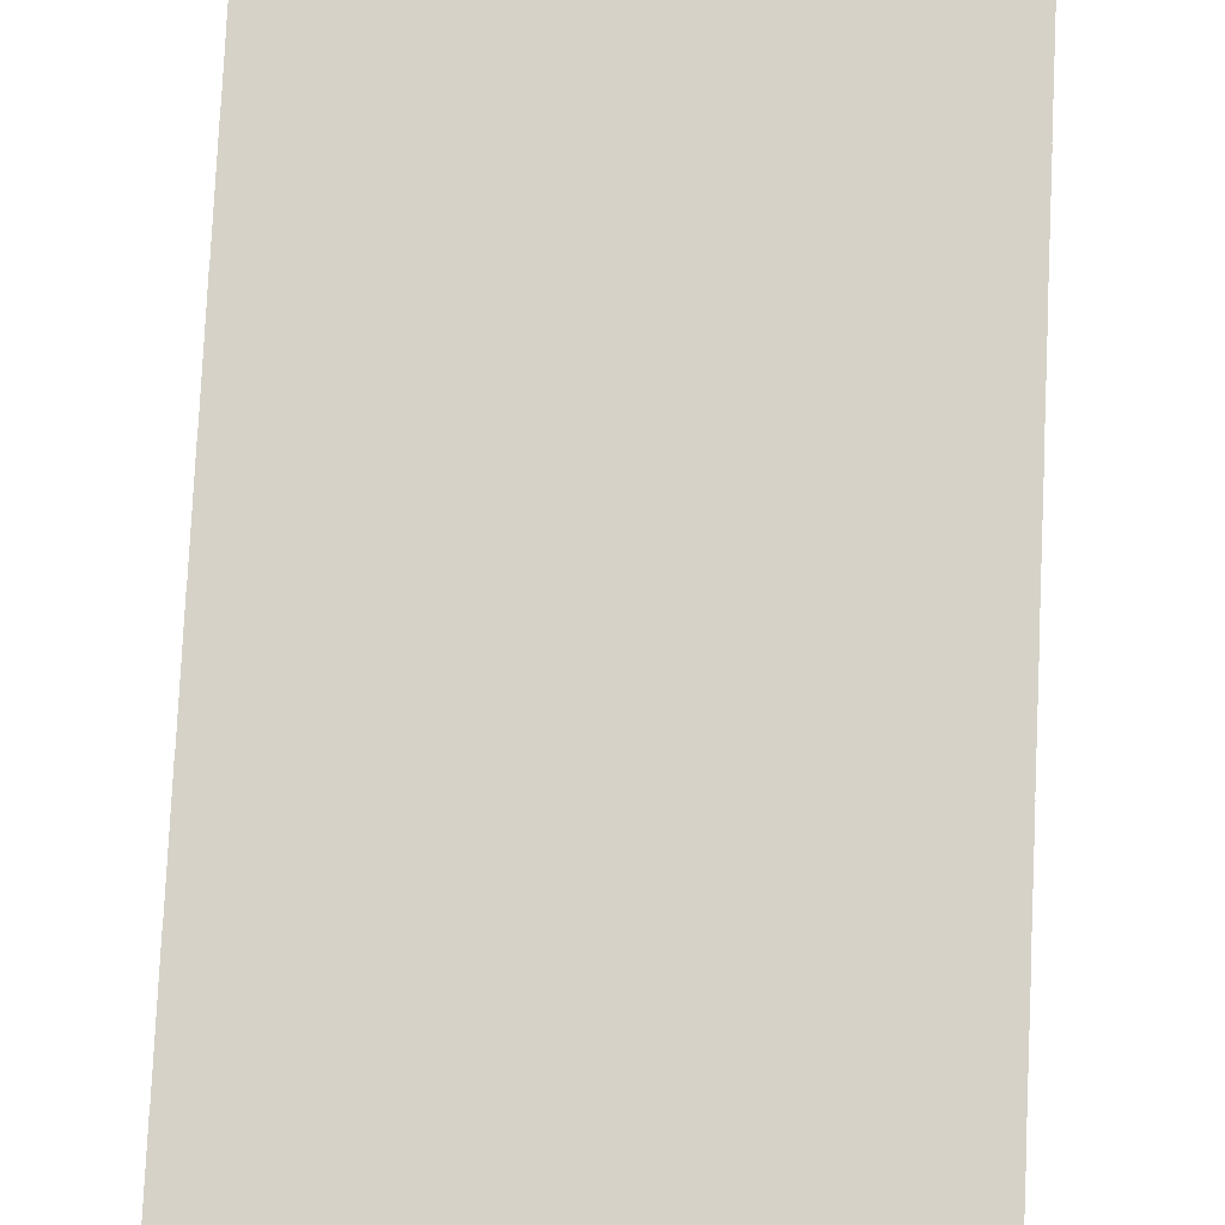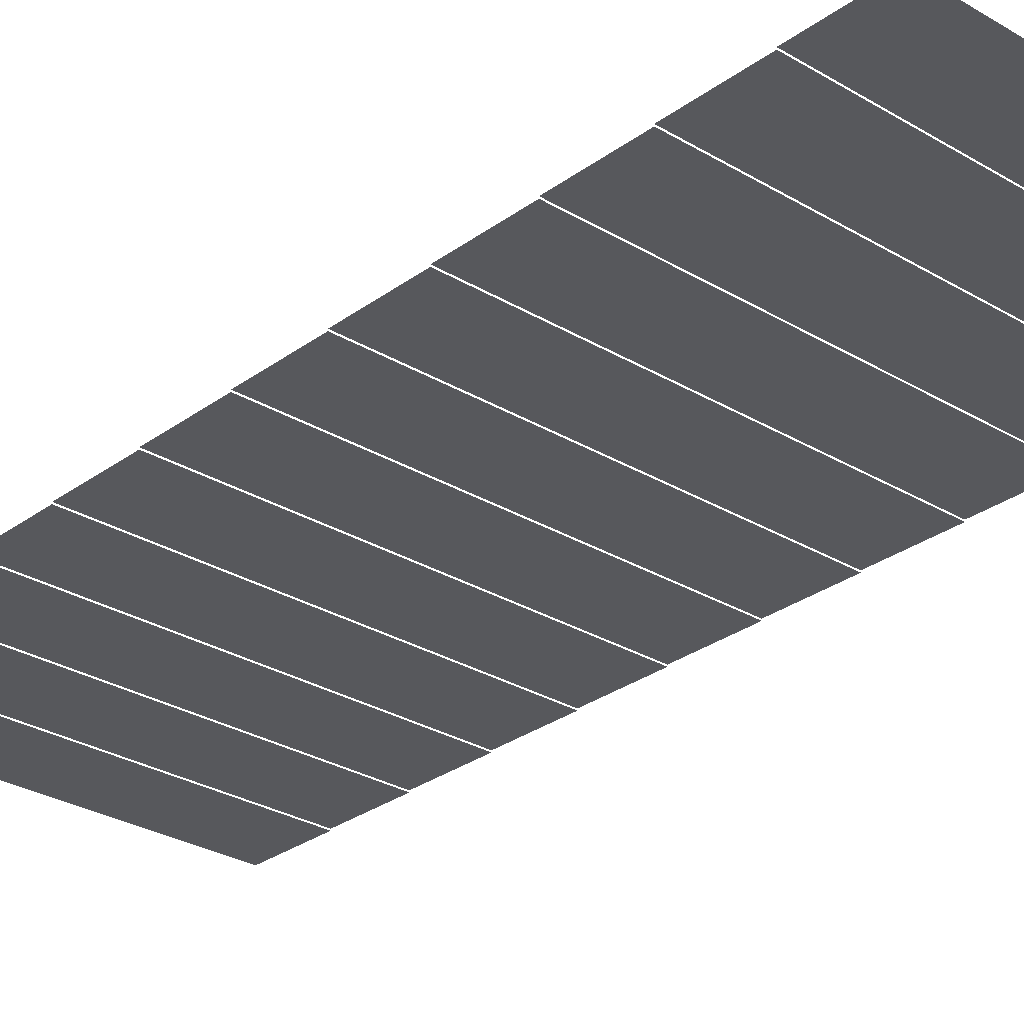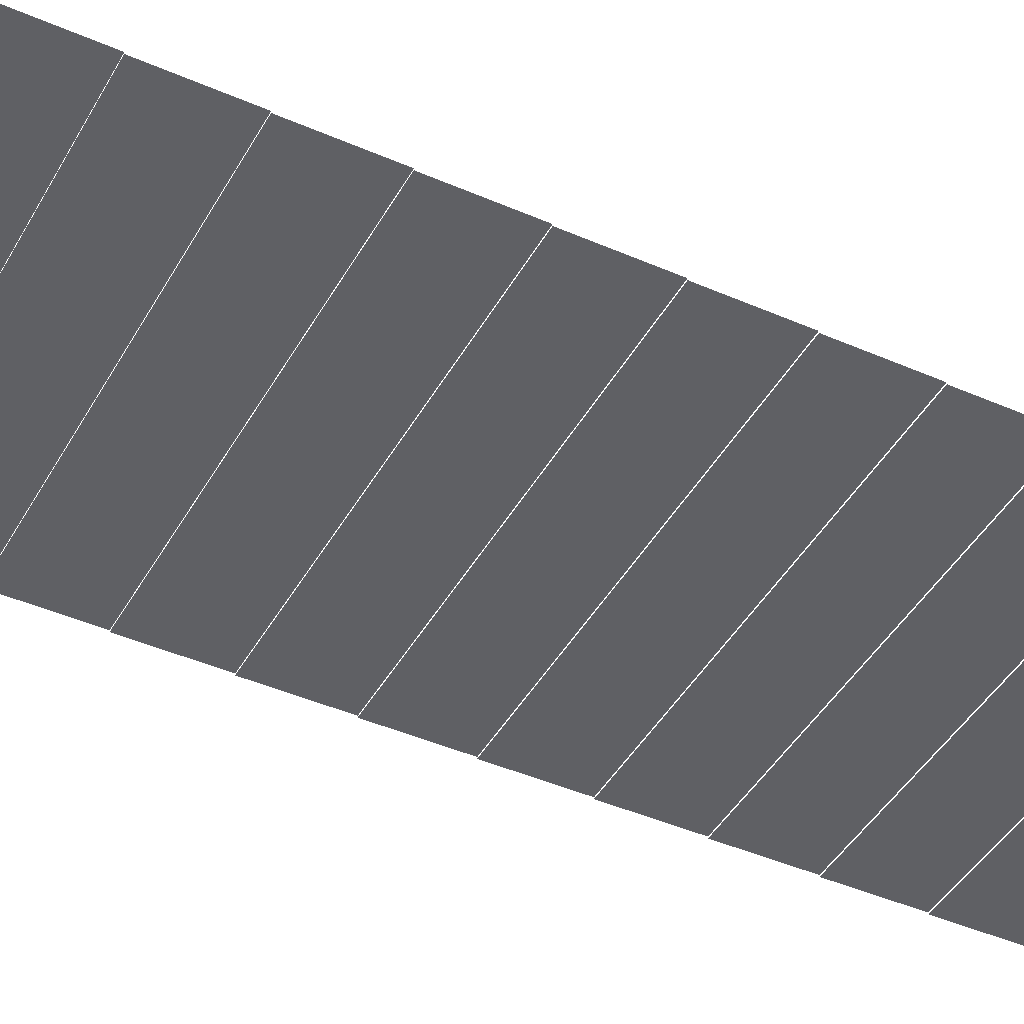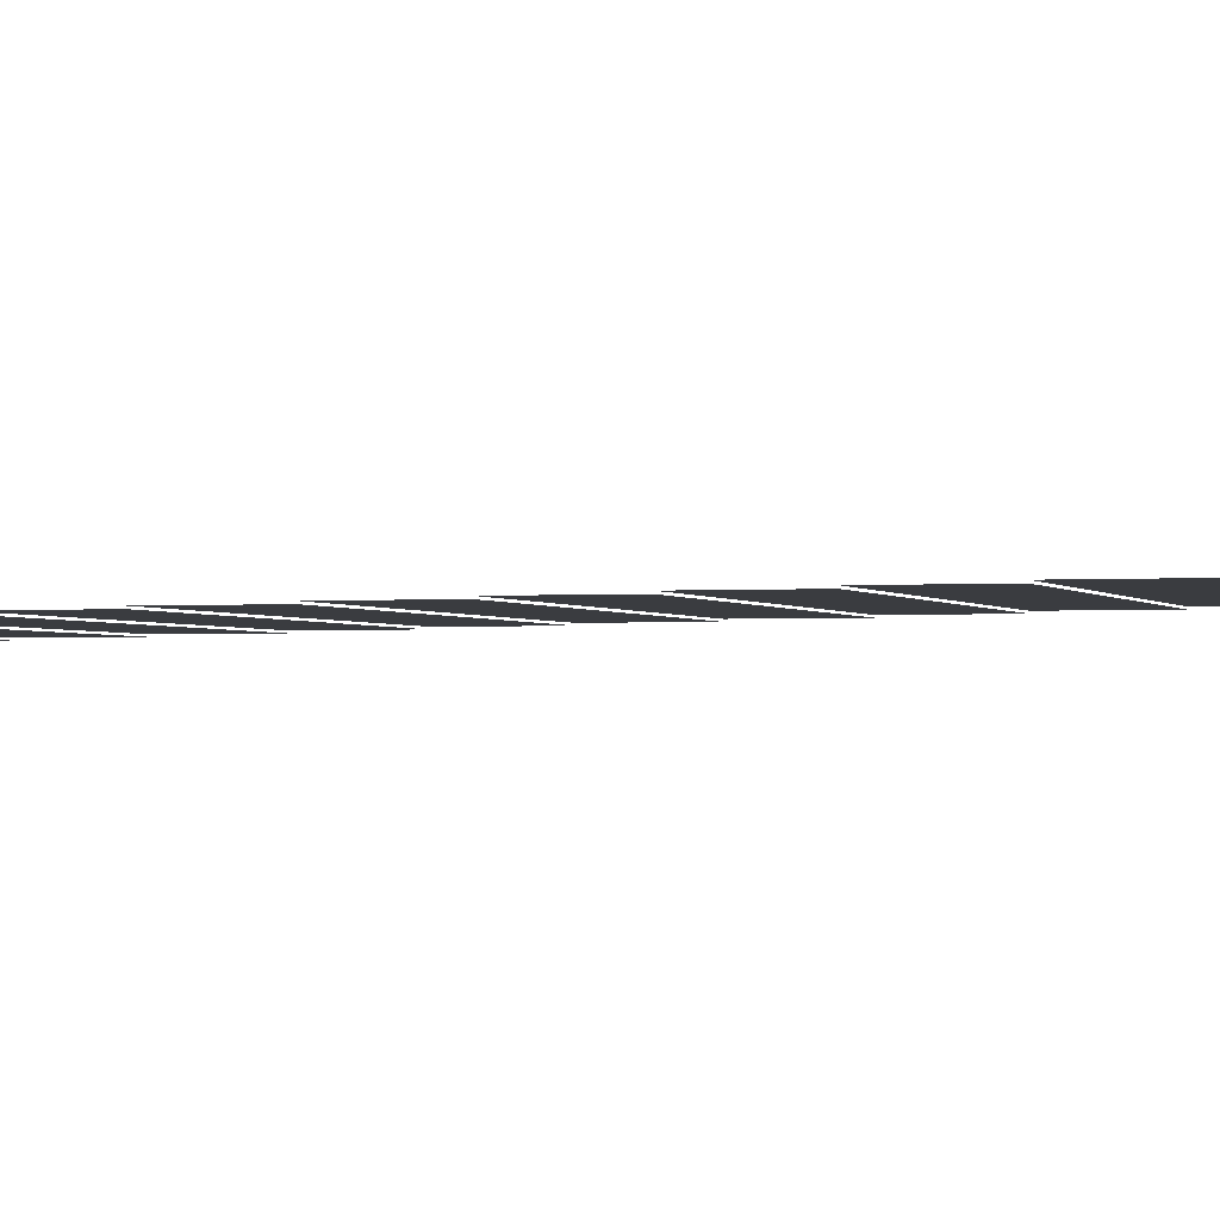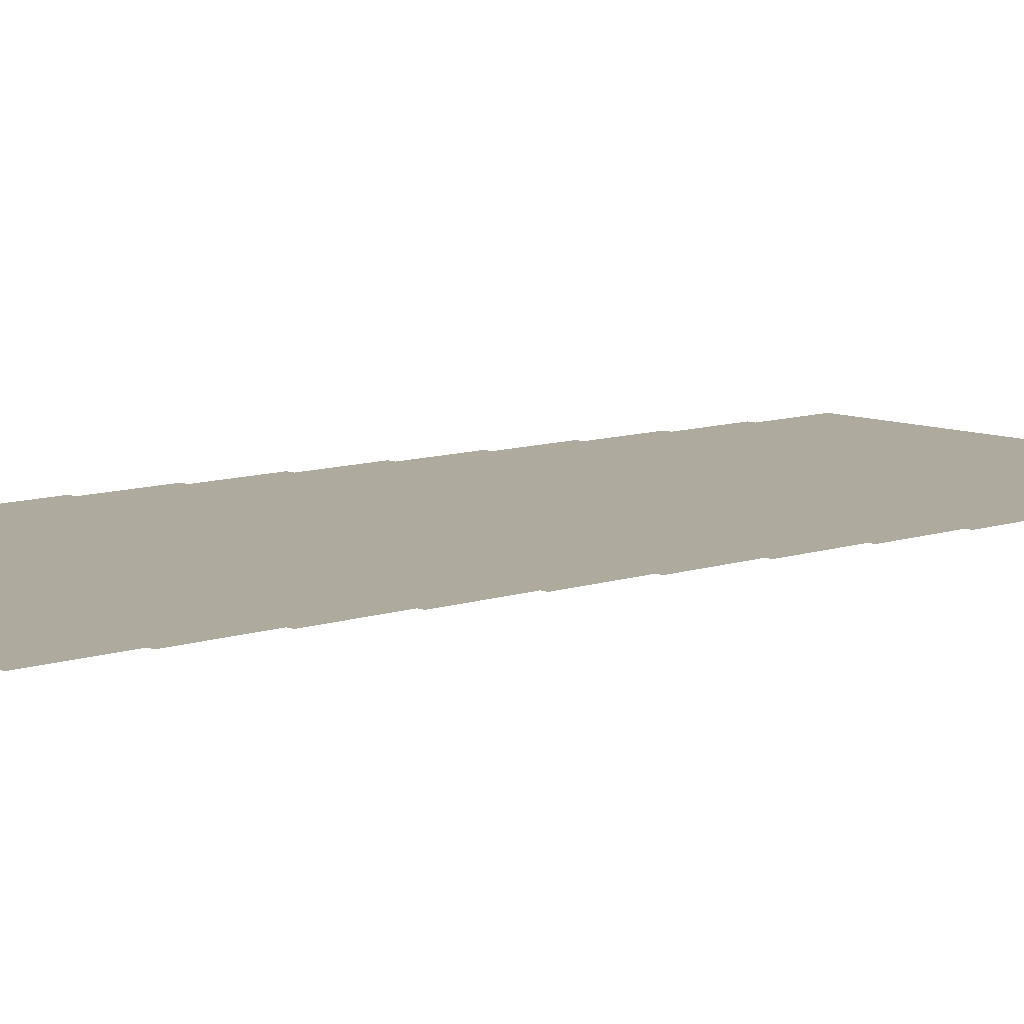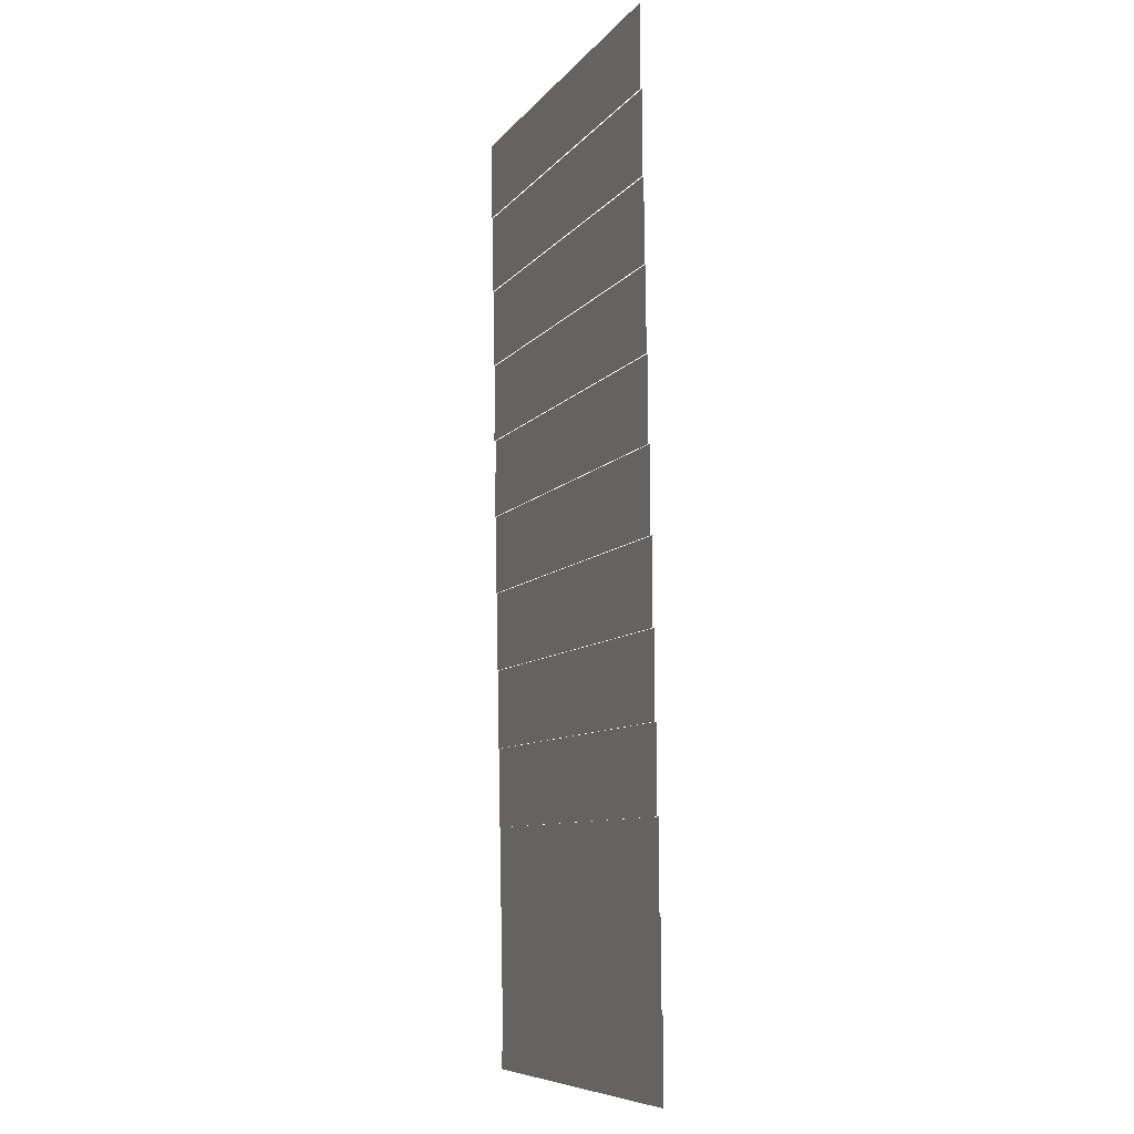
<metadata>
{"format":"obj","ext":"obj","renderer":"f3d","projection":"perspective","resolution":1024,"background":"white","views":[{"elev":78.3,"azim":-177.3,"up":"+Z"},{"elev":-28.4,"azim":137.8,"up":"+Z"},{"elev":-43.4,"azim":-117.4,"up":"+Z"},{"elev":-1.6,"azim":107.0,"up":"+Z"},{"elev":9.3,"azim":-132.6,"up":"+Z"},{"elev":-8.4,"azim":68.8,"up":"+Y"}]}
</metadata>
<code>
v 0 -1.6 -0.0289
v -0.32 -1.6 -0.0289
v -0.32 -1.28 -0.0289
v 0 -1.28 -0.0289
v -0.32 -1.6 -0.0289
v -0.64 -1.6 -0.0289
v -0.64 -1.28 -0.0289
v -0.32 -1.28 -0.0289
v -0.64 -1.6 -0.0289
v -0.96 -1.6 -0.0289
v -0.96 -1.28 -0.0289
v -0.64 -1.28 -0.0289
v -0.96 -1.6 -0.0289
v -1.28 -1.6 -0.0289
v -1.28 -1.28 -0.0289
v -0.96 -1.28 -0.0289
v -1.28 -1.6 -0.0289
v -1.6 -1.6 -0.0289
v -1.6 -1.28 -0.0289
v -1.28 -1.28 -0.0289
v 0 -1.92 -0.03468
v -0.32 -1.92 -0.03468
v -0.32 -1.6 -0.03468
v 0 -1.6 -0.03468
v -0.32 -1.92 -0.03468
v -0.64 -1.92 -0.03468
v -0.64 -1.6 -0.03468
v -0.32 -1.6 -0.03468
v -0.64 -1.92 -0.03468
v -0.96 -1.92 -0.03468
v -0.96 -1.6 -0.03468
v -0.64 -1.6 -0.03468
v -0.96 -1.92 -0.03468
v -1.28 -1.92 -0.03468
v -1.28 -1.6 -0.03468
v -0.96 -1.6 -0.03468
v -1.28 -1.92 -0.03468
v -1.6 -1.92 -0.03468
v -1.6 -1.6 -0.03468
v -1.28 -1.6 -0.03468
v 0 -2.24 -0.04046
v -0.32 -2.24 -0.04046
v -0.32 -1.92 -0.04046
v 0 -1.92 -0.04046
v -0.32 -2.24 -0.04046
v -0.64 -2.24 -0.04046
v -0.64 -1.92 -0.04046
v -0.32 -1.92 -0.04046
v -0.64 -2.24 -0.04046
v -0.96 -2.24 -0.04046
v -0.96 -1.92 -0.04046
v -0.64 -1.92 -0.04046
v -0.96 -2.24 -0.04046
v -1.28 -2.24 -0.04046
v -1.28 -1.92 -0.04046
v -0.96 -1.92 -0.04046
v -1.28 -2.24 -0.04046
v -1.6 -2.24 -0.04046
v -1.6 -1.92 -0.04046
v -1.28 -1.92 -0.04046
v 0 -2.56 -0.04624
v -0.32 -2.56 -0.04624
v -0.32 -2.24 -0.04624
v 0 -2.24 -0.04624
v -0.32 -2.56 -0.04624
v -0.64 -2.56 -0.04624
v -0.64 -2.24 -0.04624
v -0.32 -2.24 -0.04624
v -0.64 -2.56 -0.04624
v -0.96 -2.56 -0.04624
v -0.96 -2.24 -0.04624
v -0.64 -2.24 -0.04624
v -0.96 -2.56 -0.04624
v -1.28 -2.56 -0.04624
v -1.28 -2.24 -0.04624
v -0.96 -2.24 -0.04624
v -1.28 -2.56 -0.04624
v -1.6 -2.56 -0.04624
v -1.6 -2.24 -0.04624
v -1.28 -2.24 -0.04624
v 0 -2.88 -0.05202
v -0.32 -2.88 -0.05202
v -0.32 -2.56 -0.05202
v 0 -2.56 -0.05202
v -0.32 -2.88 -0.05202
v -0.64 -2.88 -0.05202
v -0.64 -2.56 -0.05202
v -0.32 -2.56 -0.05202
v -0.64 -2.88 -0.05202
v -0.96 -2.88 -0.05202
v -0.96 -2.56 -0.05202
v -0.64 -2.56 -0.05202
v -0.96 -2.88 -0.05202
v -1.28 -2.88 -0.05202
v -1.28 -2.56 -0.05202
v -0.96 -2.56 -0.05202
v -1.28 -2.88 -0.05202
v -1.6 -2.88 -0.05202
v -1.6 -2.56 -0.05202
v -1.28 -2.56 -0.05202
v 0 -3.2 -0.0578
v -0.32 -3.2 -0.0578
v -0.32 -2.88 -0.0578
v 0 -2.88 -0.0578
v -0.32 -3.2 -0.0578
v -0.64 -3.2 -0.0578
v -0.64 -2.88 -0.0578
v -0.32 -2.88 -0.0578
v -0.64 -3.2 -0.0578
v -0.96 -3.2 -0.0578
v -0.96 -2.88 -0.0578
v -0.64 -2.88 -0.0578
v -0.96 -3.2 -0.0578
v -1.28 -3.2 -0.0578
v -1.28 -2.88 -0.0578
v -0.96 -2.88 -0.0578
v -1.28 -3.2 -0.0578
v -1.6 -3.2 -0.0578
v -1.6 -2.88 -0.0578
v -1.28 -2.88 -0.0578
v 0 -3.52 -0.06358
v -0.32 -3.52 -0.06358
v -0.32 -3.2 -0.06358
v 0 -3.2 -0.06358
v -0.32 -3.52 -0.06358
v -0.64 -3.52 -0.06358
v -0.64 -3.2 -0.06358
v -0.32 -3.2 -0.06358
v -0.64 -3.52 -0.06358
v -0.96 -3.52 -0.06358
v -0.96 -3.2 -0.06358
v -0.64 -3.2 -0.06358
v -0.96 -3.52 -0.06358
v -1.28 -3.52 -0.06358
v -1.28 -3.2 -0.06358
v -0.96 -3.2 -0.06358
v -1.28 -3.52 -0.06358
v -1.6 -3.52 -0.06358
v -1.6 -3.2 -0.06358
v -1.28 -3.2 -0.06358
v 0 -3.84 -0.06936
v -0.32 -3.84 -0.06936
v -0.32 -3.52 -0.06936
v 0 -3.52 -0.06936
v -0.32 -3.84 -0.06936
v -0.64 -3.84 -0.06936
v -0.64 -3.52 -0.06936
v -0.32 -3.52 -0.06936
v -0.64 -3.84 -0.06936
v -0.96 -3.84 -0.06936
v -0.96 -3.52 -0.06936
v -0.64 -3.52 -0.06936
v -0.96 -3.84 -0.06936
v -1.28 -3.84 -0.06936
v -1.28 -3.52 -0.06936
v -0.96 -3.52 -0.06936
v -1.28 -3.84 -0.06936
v -1.6 -3.84 -0.06936
v -1.6 -3.52 -0.06936
v -1.28 -3.52 -0.06936
v 0 -4.16 -0.07514
v -0.32 -4.16 -0.07514
v -0.32 -3.84 -0.07514
v 0 -3.84 -0.07514
v -0.32 -4.16 -0.07514
v -0.64 -4.16 -0.07514
v -0.64 -3.84 -0.07514
v -0.32 -3.84 -0.07514
v -0.64 -4.16 -0.07514
v -0.96 -4.16 -0.07514
v -0.96 -3.84 -0.07514
v -0.64 -3.84 -0.07514
v -0.96 -4.16 -0.07514
v -1.28 -4.16 -0.07514
v -1.28 -3.84 -0.07514
v -0.96 -3.84 -0.07514
v -1.28 -4.16 -0.07514
v -1.6 -4.16 -0.07514
v -1.6 -3.84 -0.07514
v -1.28 -3.84 -0.07514
v 0 -4.48 -0.08092
v -0.32 -4.48 -0.08092
v -0.32 -4.16 -0.08092
v 0 -4.16 -0.08092
v -0.32 -4.48 -0.08092
v -0.64 -4.48 -0.08092
v -0.64 -4.16 -0.08092
v -0.32 -4.16 -0.08092
v -0.64 -4.48 -0.08092
v -0.96 -4.48 -0.08092
v -0.96 -4.16 -0.08092
v -0.64 -4.16 -0.08092
v -0.96 -4.48 -0.08092
v -1.28 -4.48 -0.08092
v -1.28 -4.16 -0.08092
v -0.96 -4.16 -0.08092
v -1.28 -4.48 -0.08092
v -1.6 -4.48 -0.08092
v -1.6 -4.16 -0.08092
v -1.28 -4.16 -0.08092
v 0 -4.8 -0.08671
v -0.32 -4.8 -0.08671
v -0.32 -4.48 -0.08671
v 0 -4.48 -0.08671
v -0.32 -4.8 -0.08671
v -0.64 -4.8 -0.08671
v -0.64 -4.48 -0.08671
v -0.32 -4.48 -0.08671
v -0.64 -4.8 -0.08671
v -0.96 -4.8 -0.08671
v -0.96 -4.48 -0.08671
v -0.64 -4.48 -0.08671
v -0.96 -4.8 -0.08671
v -1.28 -4.8 -0.08671
v -1.28 -4.48 -0.08671
v -0.96 -4.48 -0.08671
v -1.28 -4.8 -0.08671
v -1.6 -4.8 -0.08671
v -1.6 -4.48 -0.08671
v -1.28 -4.48 -0.08671
v 0 -5.12 -0.09249
v -0.32 -5.12 -0.09249
v -0.32 -4.8 -0.09249
v 0 -4.8 -0.09249
v -0.32 -5.12 -0.09249
v -0.64 -5.12 -0.09249
v -0.64 -4.8 -0.09249
v -0.32 -4.8 -0.09249
v -0.64 -5.12 -0.09249
v -0.96 -5.12 -0.09249
v -0.96 -4.8 -0.09249
v -0.64 -4.8 -0.09249
v -0.96 -5.12 -0.09249
v -1.28 -5.12 -0.09249
v -1.28 -4.8 -0.09249
v -0.96 -4.8 -0.09249
v -1.28 -5.12 -0.09249
v -1.6 -5.12 -0.09249
v -1.6 -4.8 -0.09249
v -1.28 -4.8 -0.09249
g NewBadManor_mesh_0385
f 1 2 3 4
f 5 6 7 8
f 9 10 11 12
f 13 14 15 16
f 17 18 19 20
f 21 22 23 24
f 25 26 27 28
f 29 30 31 32
f 33 34 35 36
f 37 38 39 40
f 41 42 43 44
f 45 46 47 48
f 49 50 51 52
f 53 54 55 56
f 57 58 59 60
f 61 62 63 64
f 65 66 67 68
f 69 70 71 72
f 73 74 75 76
f 77 78 79 80
f 81 82 83 84
f 85 86 87 88
f 89 90 91 92
f 93 94 95 96
f 97 98 99 100
f 101 102 103 104
f 105 106 107 108
f 109 110 111 112
f 113 114 115 116
f 117 118 119 120
f 121 122 123 124
f 125 126 127 128
f 129 130 131 132
f 133 134 135 136
f 137 138 139 140
f 141 142 143 144
f 145 146 147 148
f 149 150 151 152
f 153 154 155 156
f 157 158 159 160
f 161 162 163 164
f 165 166 167 168
f 169 170 171 172
f 173 174 175 176
f 177 178 179 180
f 181 182 183 184
f 185 186 187 188
f 189 190 191 192
f 193 194 195 196
f 197 198 199 200
f 201 202 203 204
f 205 206 207 208
f 209 210 211 212
f 213 214 215 216
f 217 218 219 220
f 221 222 223 224
f 225 226 227 228
f 229 230 231 232
f 233 234 235 236
f 237 238 239 240

</code>
